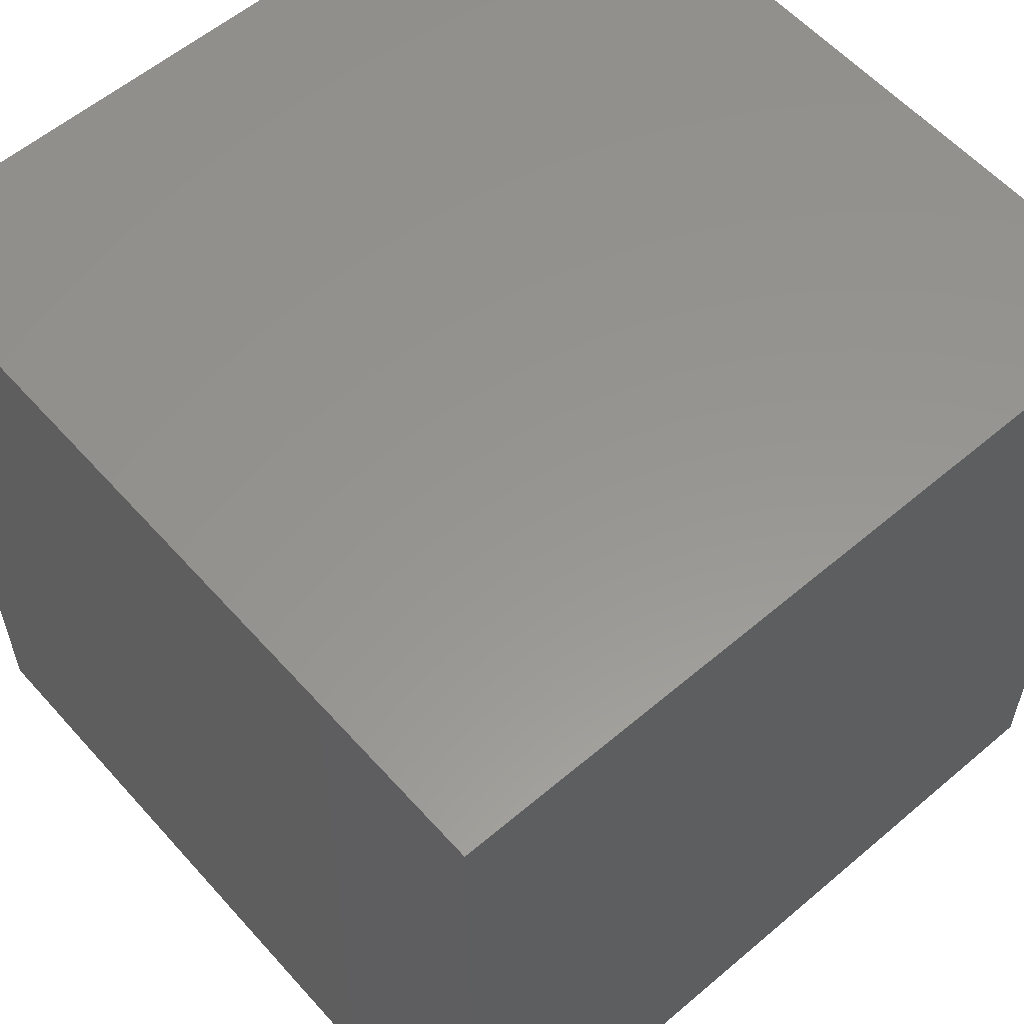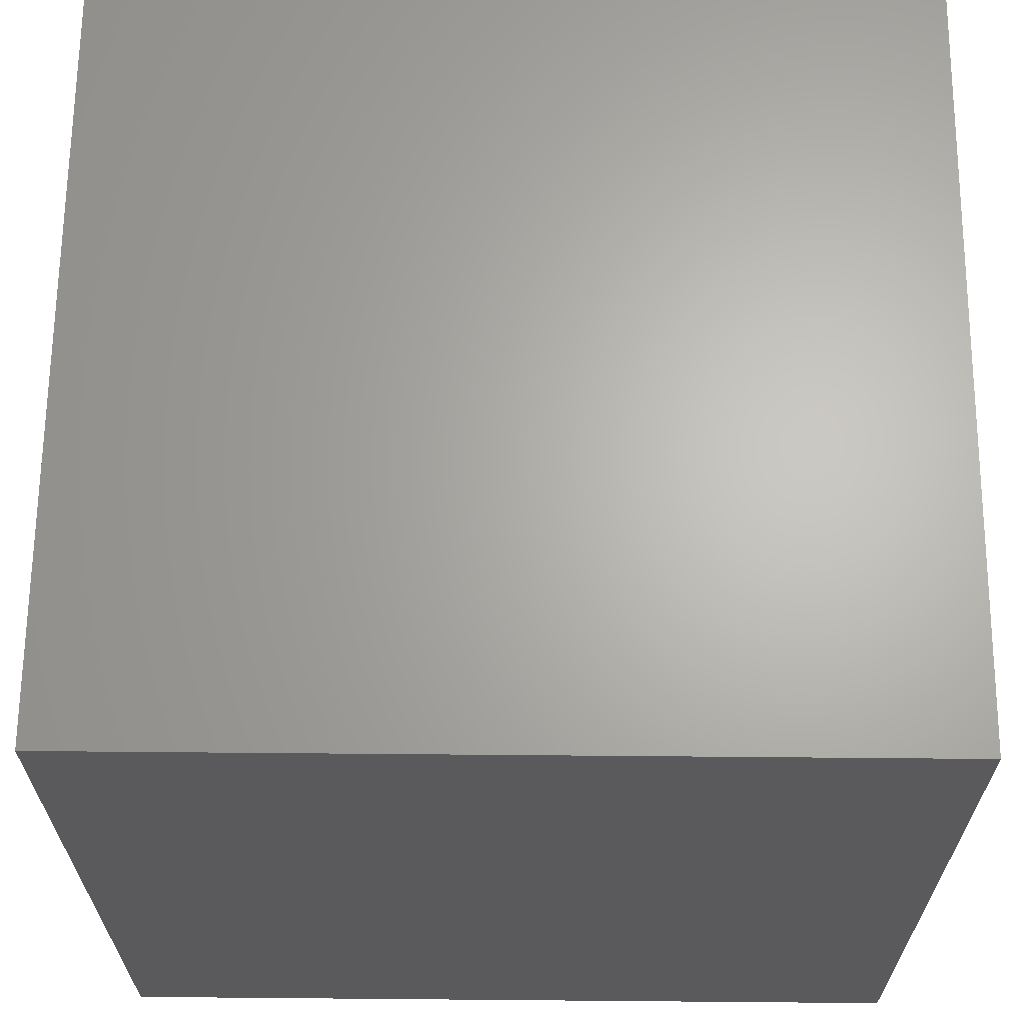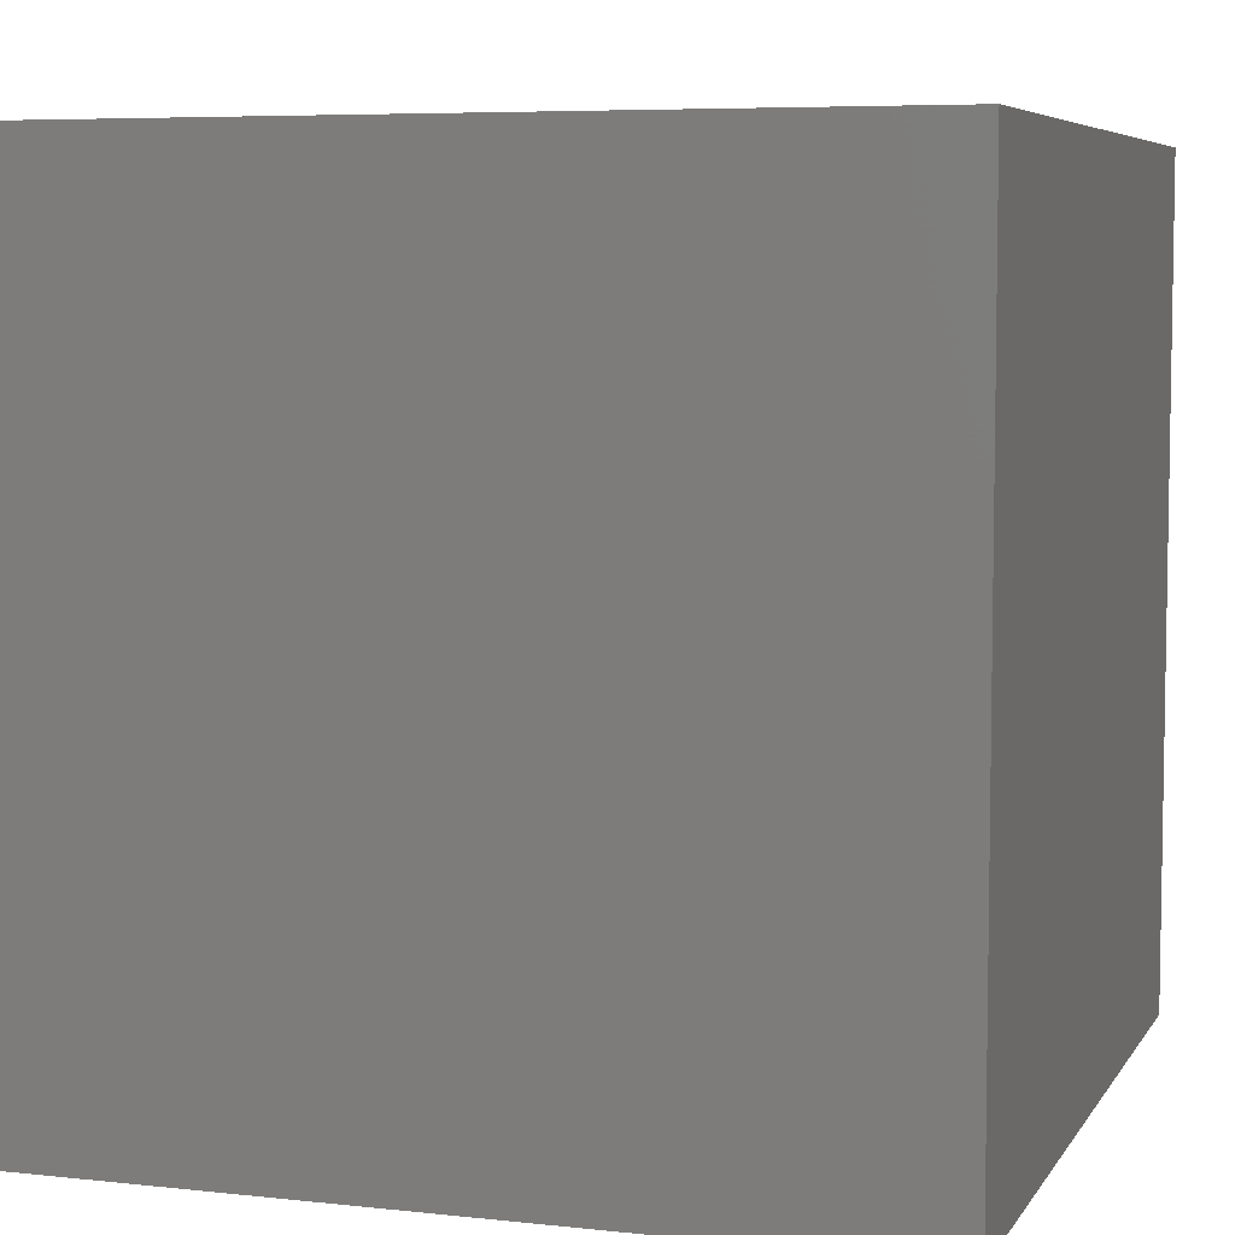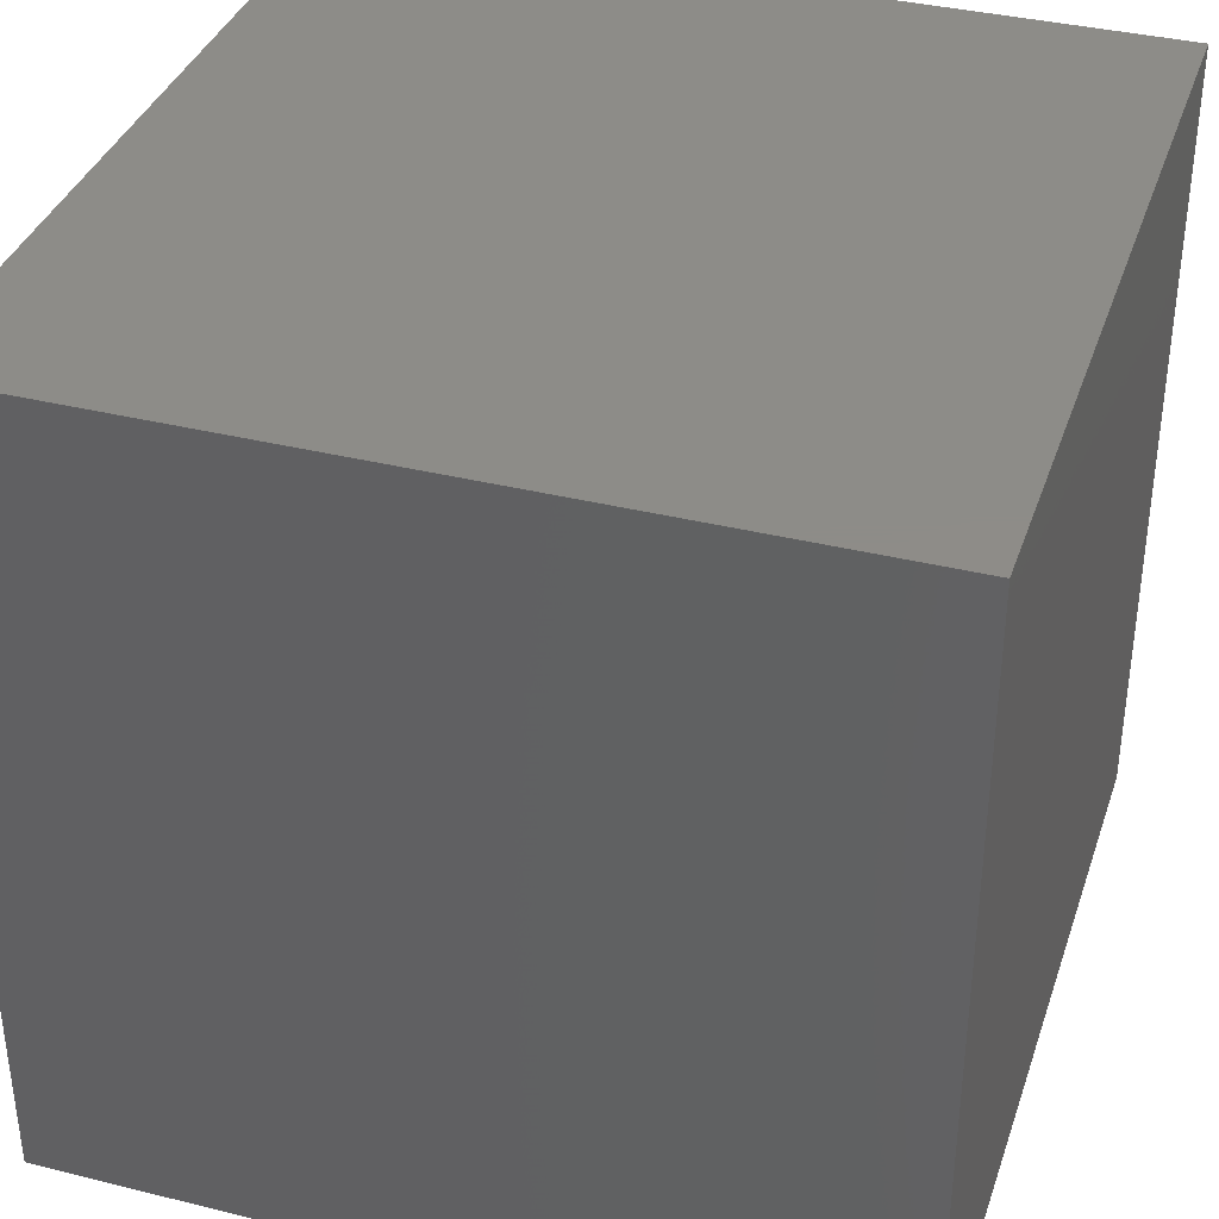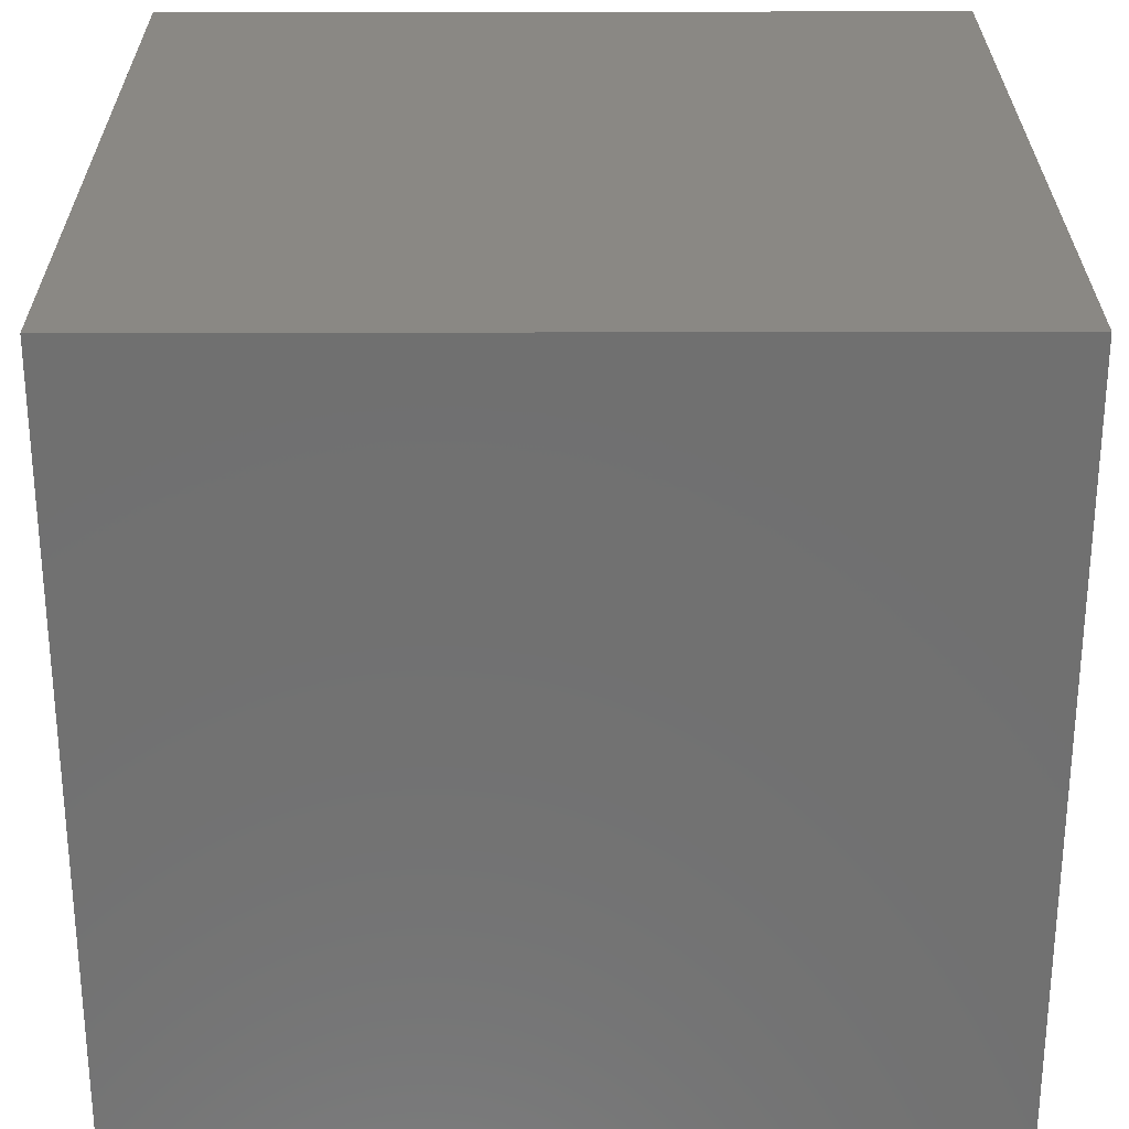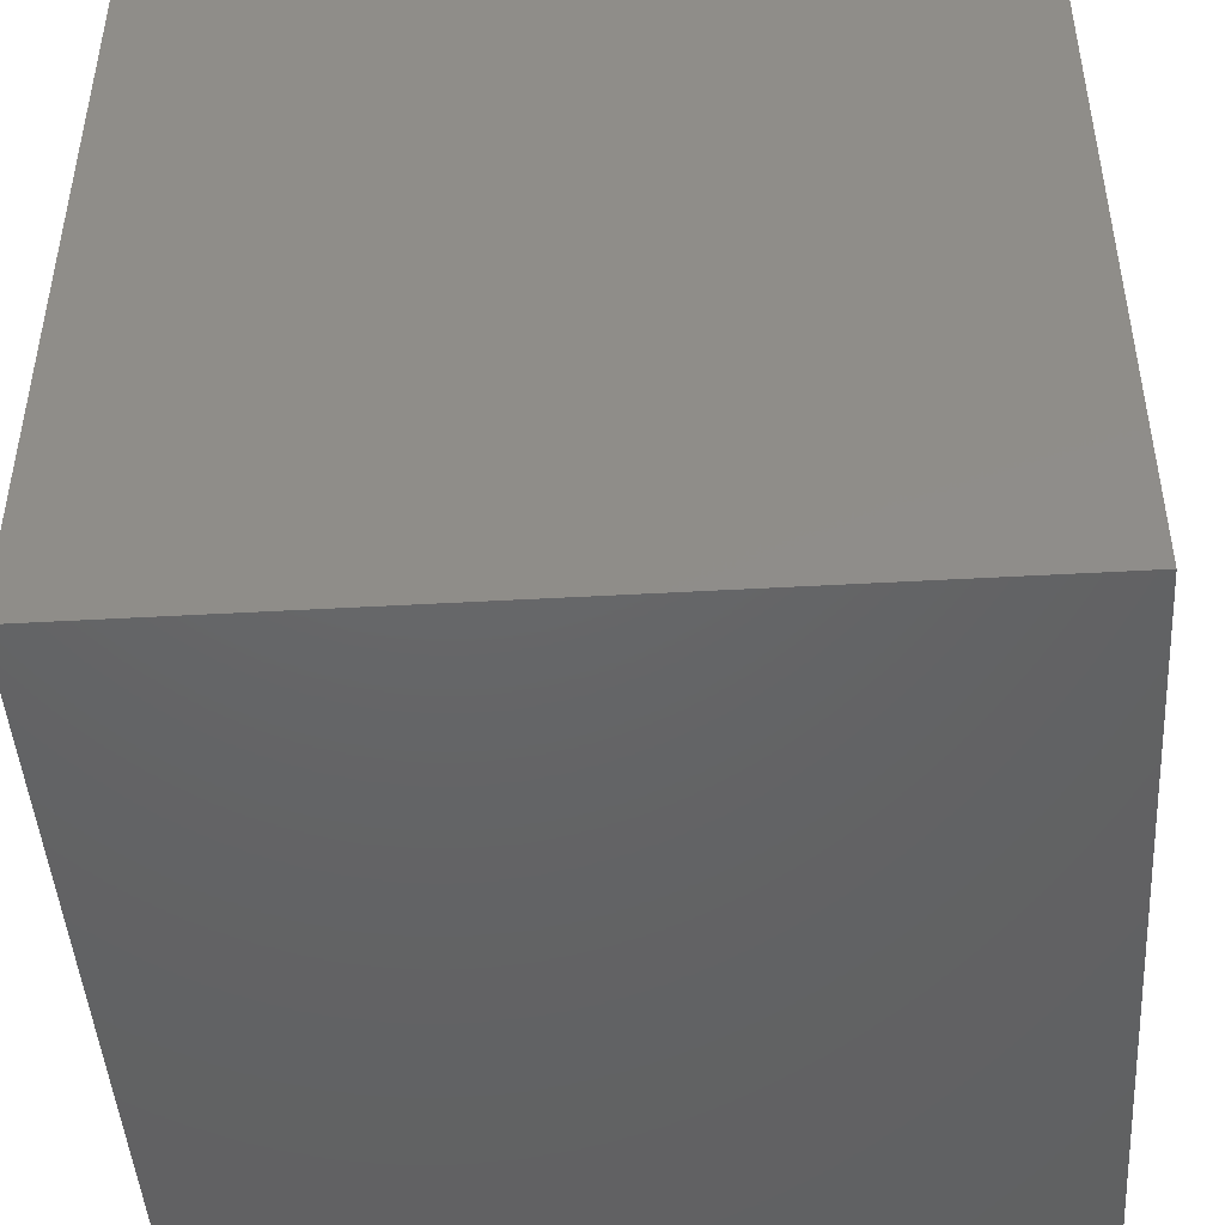
<metadata>
{"format":"stl","ext":"stl","renderer":"f3d","projection":"perspective","resolution":1024,"background":"white","views":[{"elev":57.9,"azim":-131.3,"up":"+Z"},{"elev":65.4,"azim":-89.5,"up":"+Z"},{"elev":6.2,"azim":-71.8,"up":"+Y"},{"elev":36.7,"azim":-72.2,"up":"+Z"},{"elev":27.5,"azim":89.8,"up":"+Y"},{"elev":-46.1,"azim":3.7,"up":"+Y"}]}
</metadata>
<code>
# stl→obj: 8 verts, 12 faces
v -4 3 8
v -5 3 8
v -4 2 8
v -5 2 8
v -4 2 7
v -5 2 7
v -4 3 7
v -5 3 7
f 1 2 3
f 3 2 4
f 5 6 7
f 7 6 8
f 4 6 3
f 3 6 5
f 2 8 4
f 4 8 6
f 1 7 2
f 2 7 8
f 3 5 1
f 1 5 7

</code>
